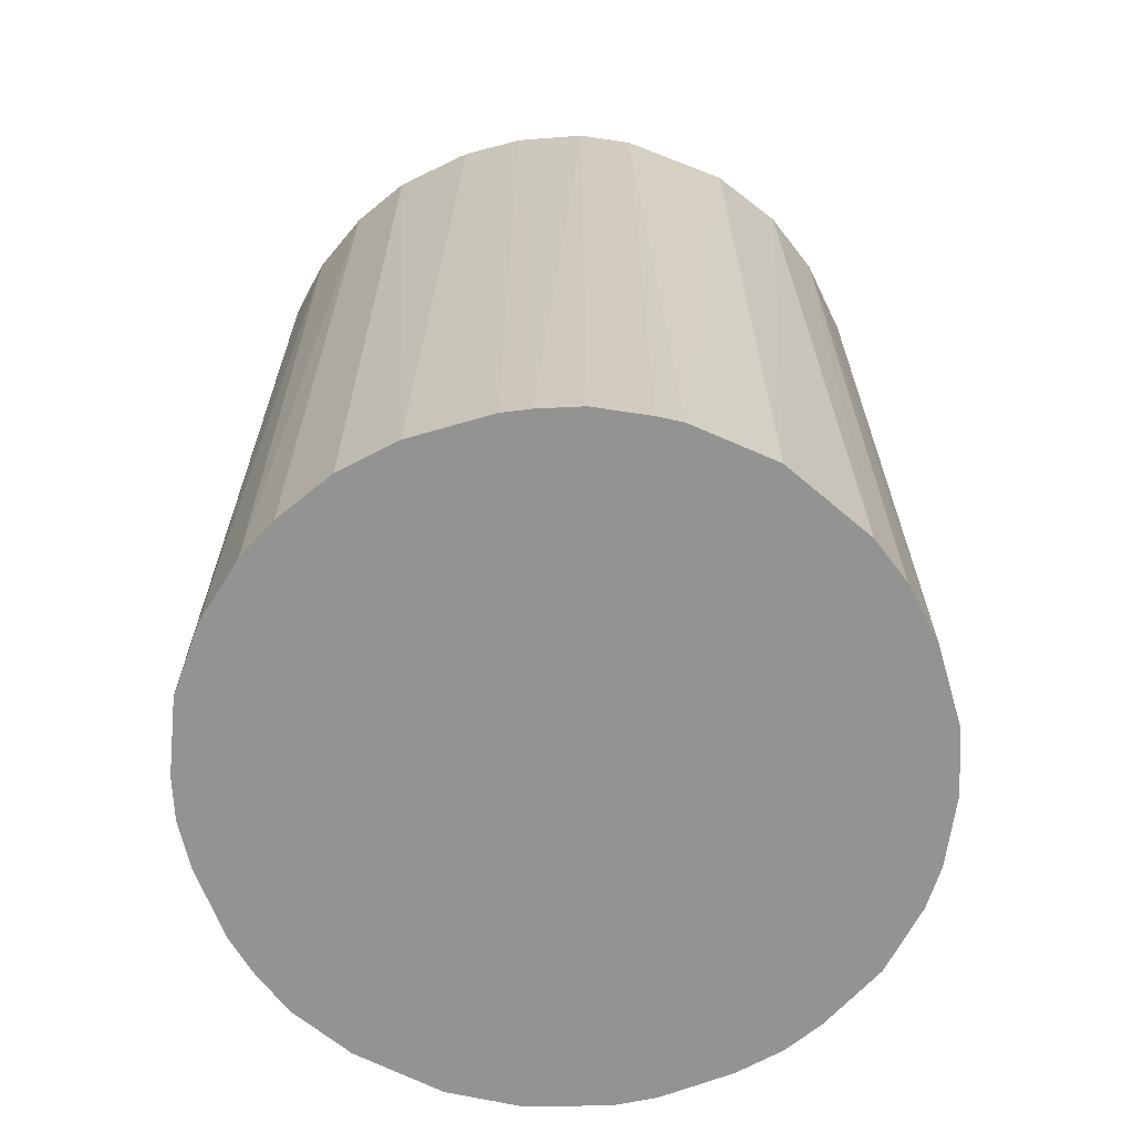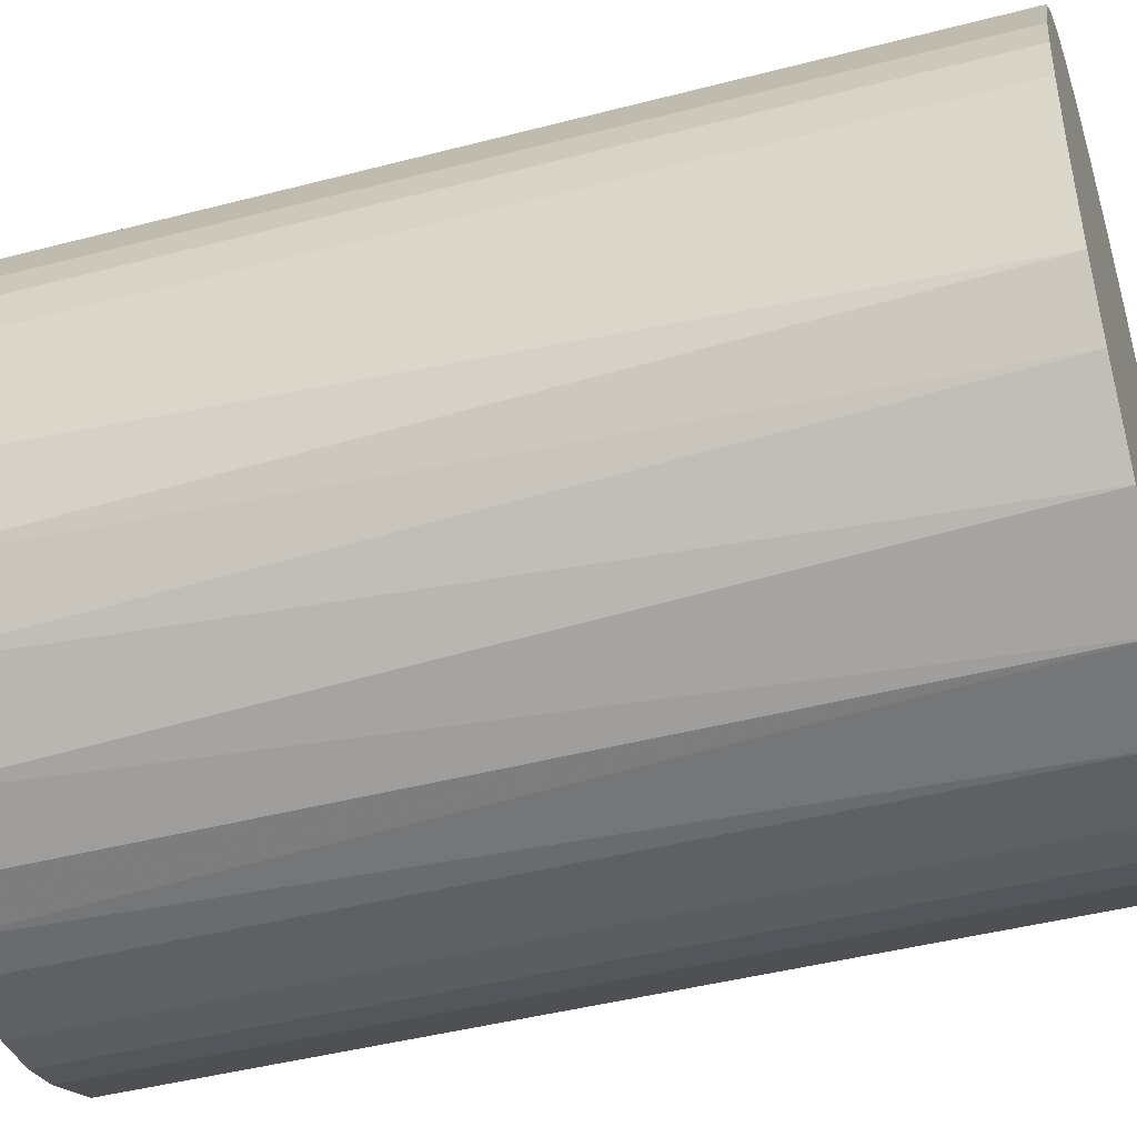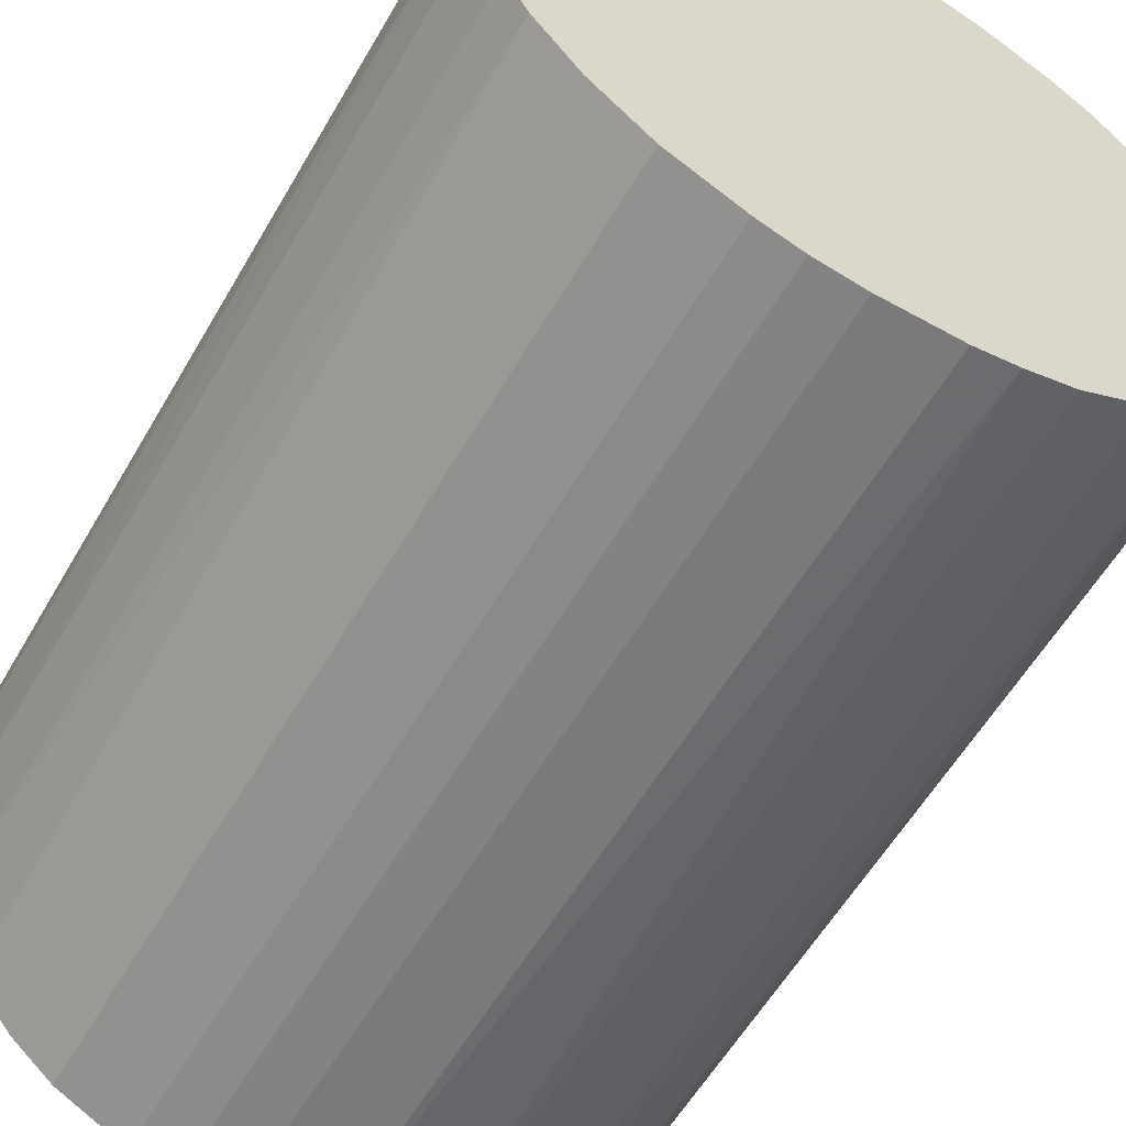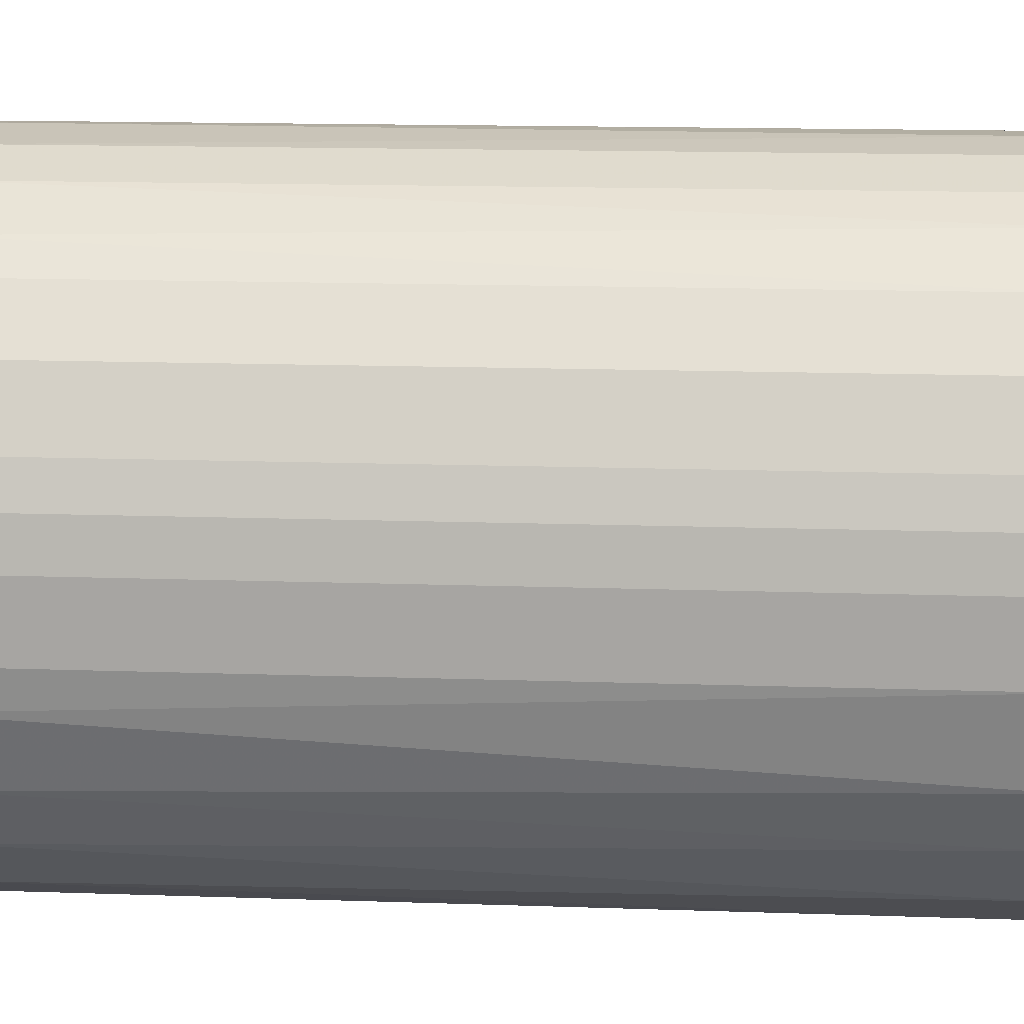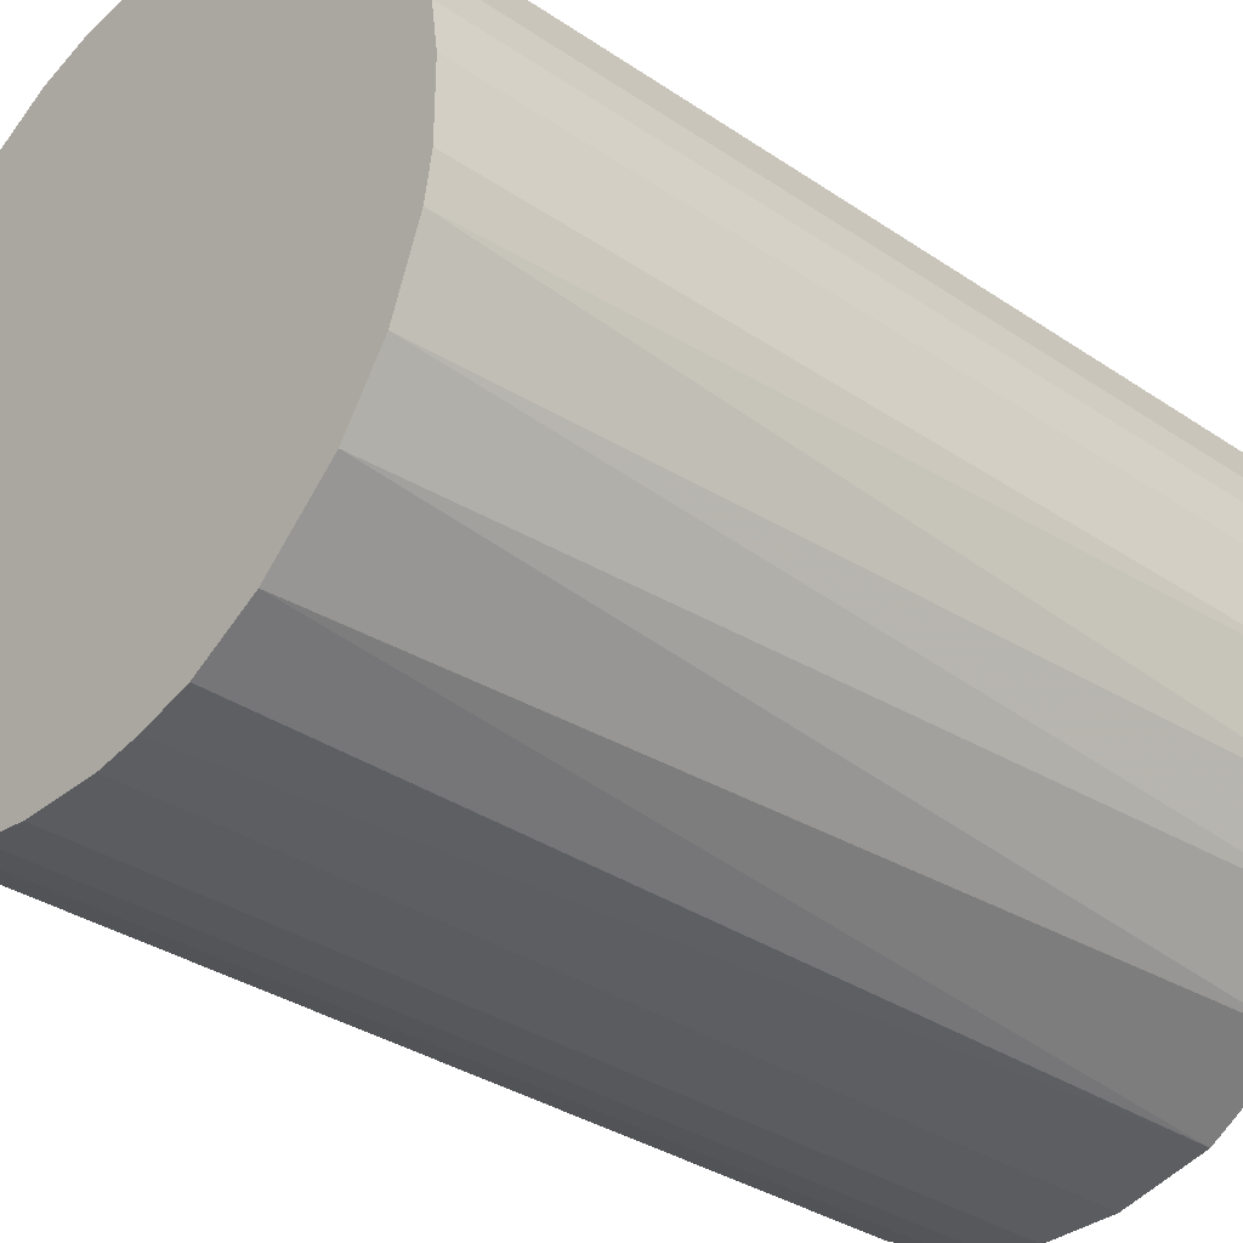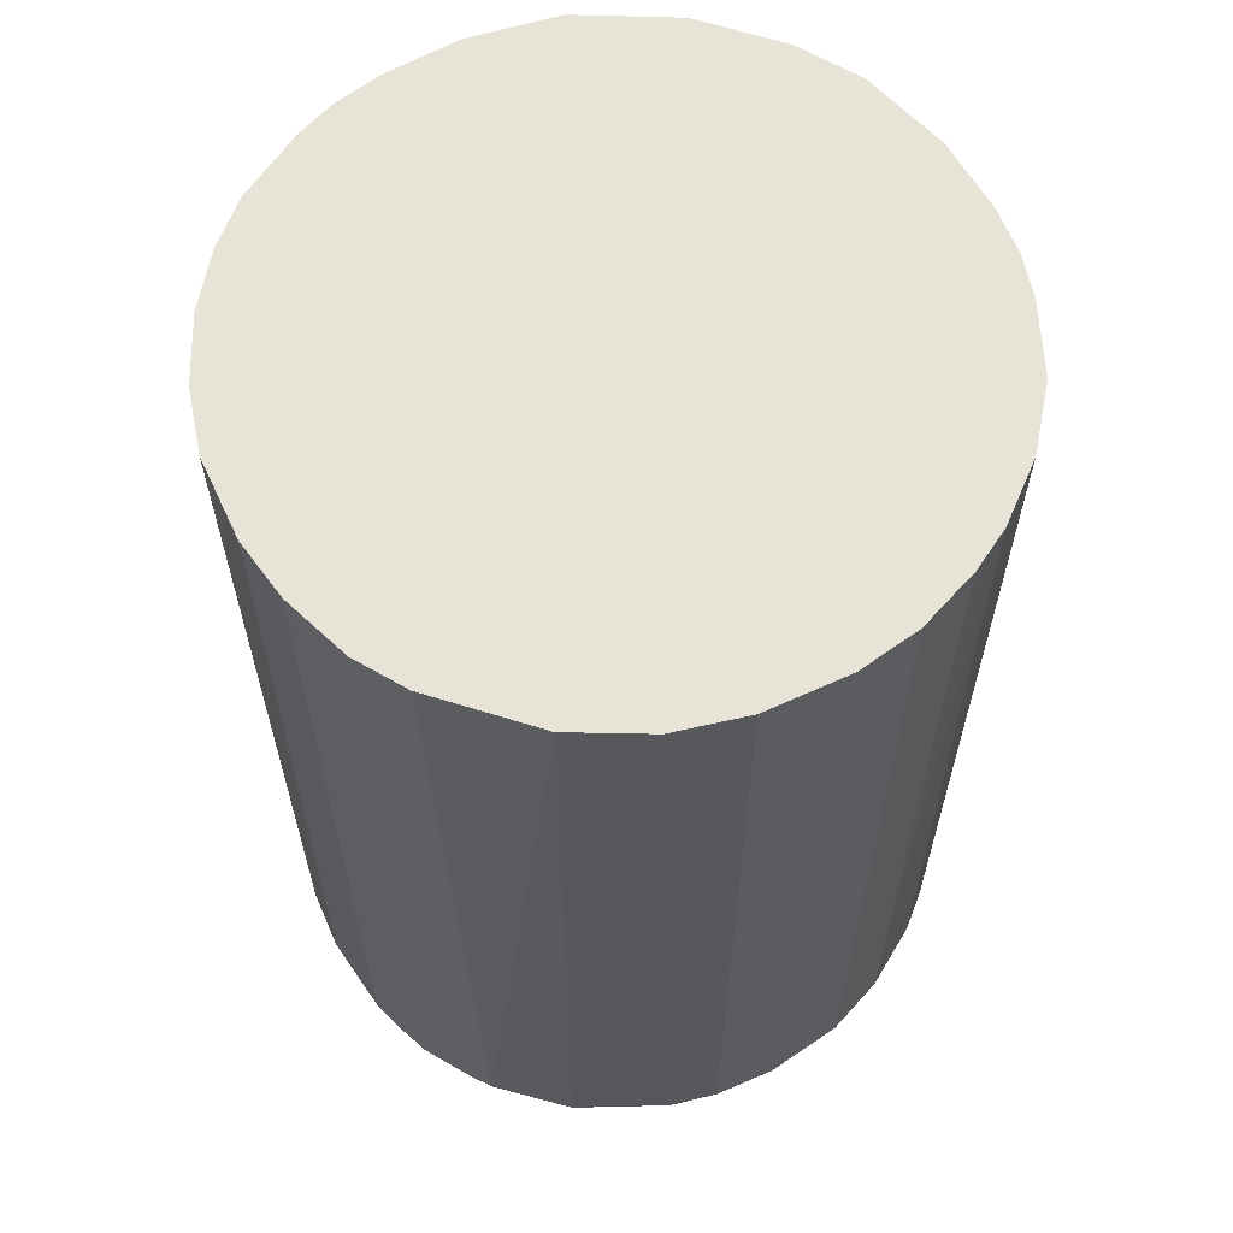
<metadata>
{"format":"obj","ext":"obj","renderer":"f3d","projection":"perspective","resolution":1024,"background":"white","views":[{"elev":-66.6,"azim":111.1,"up":"+Z"},{"elev":-44.6,"azim":-73.1,"up":"+Y"},{"elev":-58.1,"azim":150.1,"up":"+Y"},{"elev":15.4,"azim":-85.9,"up":"+Y"},{"elev":-34.1,"azim":-132.4,"up":"+Y"},{"elev":62.4,"azim":150.2,"up":"+Z"}]}
</metadata>
<code>
o convex_0
v -0.02733 0.006966 -0.03802
v 0.02813 0.000681 0.03802
v 0.02755 0.005825 0.03802
v -0.0279 -0.003317 0.03802
v 0.006966 -0.02733 -0.03802
v 0.009829 0.02641 -0.03802
v -0.006175 0.02755 0.03802
v -0.01075 -0.02619 0.03802
v 0.02813 -0.00103 -0.03802
v -0.02161 -0.01818 -0.03802
v 0.01955 -0.02047 0.03802
v -0.01933 0.02069 -0.03802
v -0.02333 0.01611 0.03802
v 0.01726 0.0224 0.03802
v 0.02355 0.01554 -0.03802
v 0.02412 -0.01475 -0.03802
v 0.006966 -0.02733 0.03802
v -0.006745 -0.02733 -0.03802
v -0.006175 0.02755 -0.03802
v -0.02333 -0.01589 0.03802
v -0.02733 -0.006745 -0.03802
v 0.005825 0.02755 0.03802
v 0.02584 -0.01132 0.03802
v 0.01611 -0.02332 -0.03802
v -0.01475 0.02412 0.03802
v -0.02733 0.006966 0.03802
v 0.02355 0.01554 0.03802
v -0.01589 -0.02332 -0.03802
v -0.003317 -0.0279 0.03802
v 0.02698 0.008112 -0.03802
v 0.01726 0.0224 -0.03802
v -0.01818 -0.02161 0.03802
v 0.000681 0.02813 -0.03802
v -0.02333 0.01611 -0.03802
v 0.02755 -0.006175 -0.03802
v -0.01132 0.02584 -0.03802
v -0.02619 -0.01075 0.03802
v -0.02504 -0.01304 -0.03802
v 0.0104 -0.02619 0.03802
v 0.01154 0.02583 0.03802
v 0.002968 -0.0279 -0.03802
v -0.0279 0.002962 -0.03802
v 0.02755 -0.006175 0.03802
v 0.02584 0.01154 0.03802
v -0.00103 0.02813 0.03802
v 0.02069 -0.01933 -0.03802
v 0.02298 -0.01646 0.03802
v -0.01933 0.02069 0.03802
v -0.02619 0.0104 0.03802
v 0.01611 -0.02332 0.03802
v 0.02241 0.01725 -0.03802
v -0.01075 -0.02619 -0.03802
v -0.01646 0.02298 -0.03802
v -0.003317 -0.0279 -0.03802
v 0.002968 -0.0279 0.03802
v -0.0279 0.002962 0.03802
v -0.0279 -0.003317 -0.03802
v 0.02755 0.005825 -0.03802
v 0.005825 0.02755 -0.03802
v 0.0104 -0.02619 -0.03802
v 0.02584 0.01154 -0.03802
v -0.02619 0.0104 -0.03802
v -0.01132 0.02584 0.03802
v 0.02584 -0.01132 -0.03802
f 35 23 64
f 2 3 4
f 5 1 6
f 4 3 7
f 2 4 8
f 5 6 9
f 1 5 10
f 2 8 11
f 6 1 12
f 4 7 13
f 7 3 14
f 9 6 15
f 5 9 16
f 11 8 17
f 10 5 18
f 6 12 19
f 8 4 20
f 1 10 21
f 7 14 22
f 2 11 23
f 5 16 24
f 13 7 25
f 4 13 26
f 14 3 27
f 10 18 28
f 17 8 29
f 8 18 29
f 9 15 30
f 15 6 31
f 8 20 32
f 20 10 32
f 10 28 32
f 28 8 32
f 6 19 33
f 12 1 34
f 13 12 34
f 16 9 35
f 7 19 36
f 19 12 36
f 20 4 37
f 4 21 37
f 37 21 38
f 10 20 38
f 21 10 38
f 20 37 38
f 17 5 39
f 11 17 39
f 6 22 40
f 22 14 40
f 31 6 40
f 14 31 40
f 5 17 41
f 18 5 41
f 1 21 42
f 26 1 42
f 9 2 43
f 2 23 43
f 35 9 43
f 23 35 43
f 27 3 44
f 15 27 44
f 3 30 44
f 19 7 45
f 7 22 45
f 33 19 45
f 22 33 45
f 24 16 46
f 11 24 46
f 23 11 47
f 16 23 47
f 11 46 47
f 46 16 47
f 12 13 48
f 13 25 48
f 1 26 49
f 26 13 49
f 13 34 49
f 24 11 50
f 11 39 50
f 39 24 50
f 14 27 51
f 27 15 51
f 31 14 51
f 15 31 51
f 18 8 52
f 28 18 52
f 8 28 52
f 36 12 53
f 25 36 53
f 12 48 53
f 48 25 53
f 29 18 54
f 18 41 54
f 41 29 54
f 17 29 55
f 41 17 55
f 29 41 55
f 4 26 56
f 42 4 56
f 26 42 56
f 21 4 57
f 42 21 57
f 4 42 57
f 3 2 58
f 2 9 58
f 30 3 58
f 9 30 58
f 22 6 59
f 6 33 59
f 33 22 59
f 5 24 60
f 39 5 60
f 24 39 60
f 30 15 61
f 15 44 61
f 44 30 61
f 34 1 62
f 1 49 62
f 49 34 62
f 25 7 63
f 7 36 63
f 36 25 63
f 23 16 64
f 16 35 64

</code>
